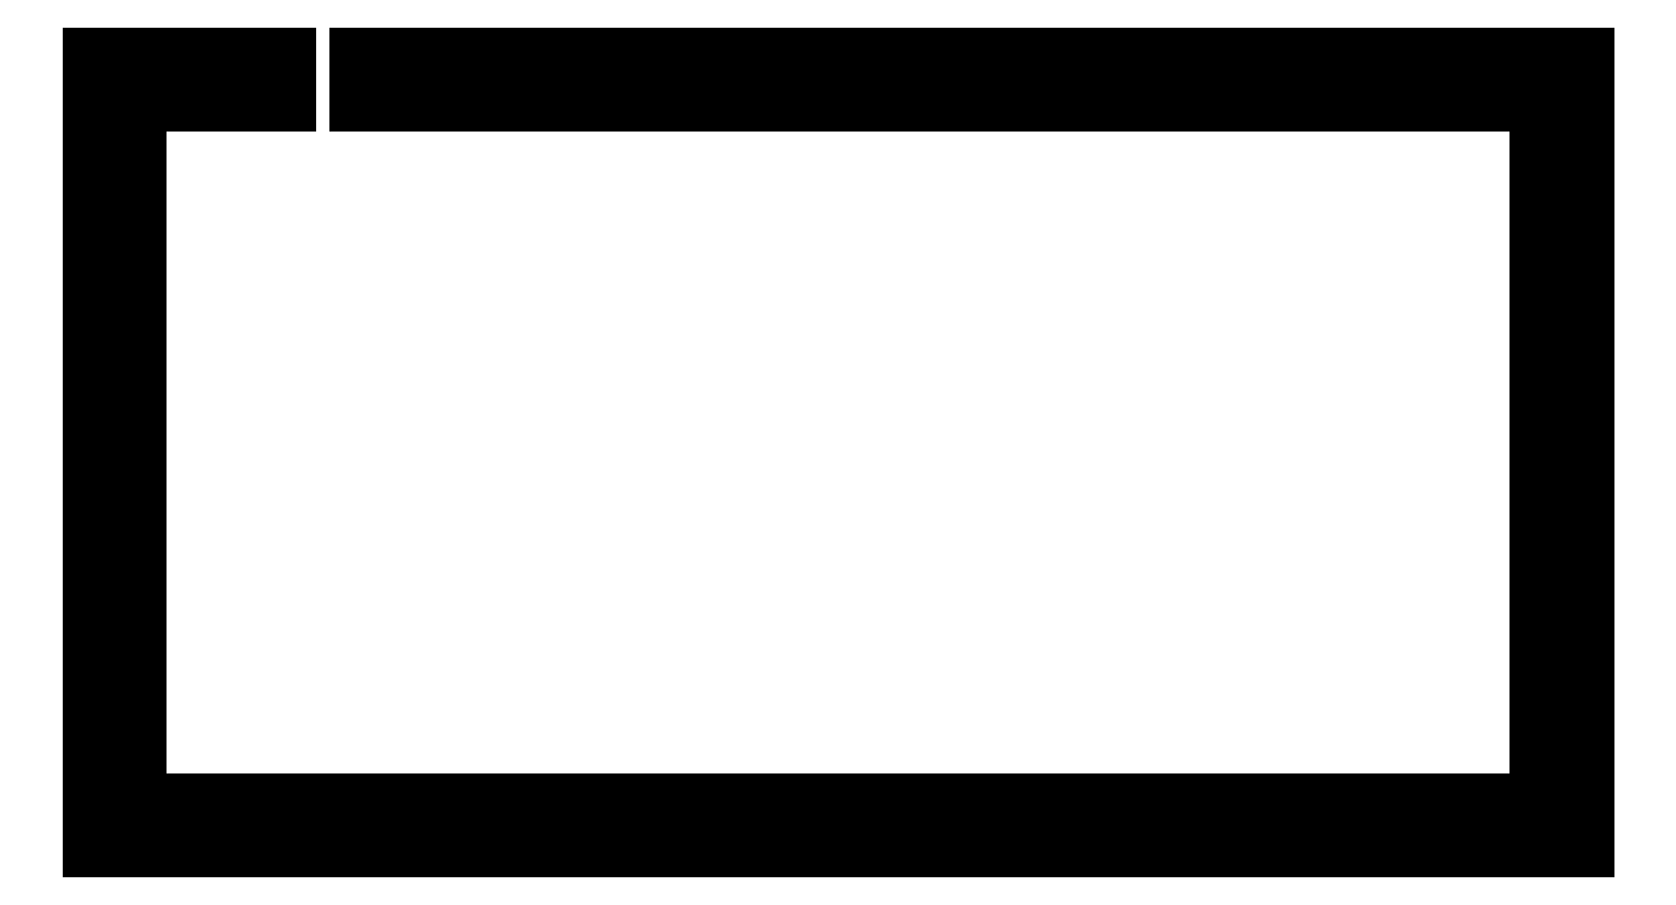
<metadata>
{"format":"dxf","ext":"dxf","renderer":"ezdxf+matplotlib","layout":"modelspace","background":"white","min_lineweight":24,"dpi":150}
</metadata>
<code>
0
SECTION
2
ENTITIES
0
LINE
8
0
10
202.6
20
0.2522
30
0
11
0.09508
21
0.2522
31
0
0
LINE
8
0
10
0.09508
20
0.2522
30
0
11
0.09508
21
107.5
31
0
0
LINE
8
0
10
0.09508
20
107.5
30
0
11
26.34
21
107.5
31
0
0
LINE
8
0
10
26.34
20
107.5
30
0
11
26.34
21
101.5
31
0
0
LINE
8
0
10
26.34
20
101.5
30
0
11
6.095
21
101.5
31
0
0
LINE
8
0
10
6.095
20
101.5
30
0
11
6.095
21
6.252
31
0
0
LINE
8
0
10
6.095
20
6.252
30
0
11
196.6
21
6.252
31
0
0
LINE
8
0
10
196.6
20
6.252
30
0
11
196.6
21
101.5
31
0
0
LINE
8
0
10
196.6
20
101.5
30
0
11
36.34
21
101.5
31
0
0
LINE
8
0
10
36.34
20
101.5
30
0
11
36.34
21
107.5
31
0
0
LINE
8
0
10
36.34
20
107.5
30
0
11
202.6
21
107.5
31
0
0
LINE
8
0
10
202.6
20
107.5
30
0
11
202.6
21
0.2522
31
0
0
ENDSEC
0
EOF

</code>
